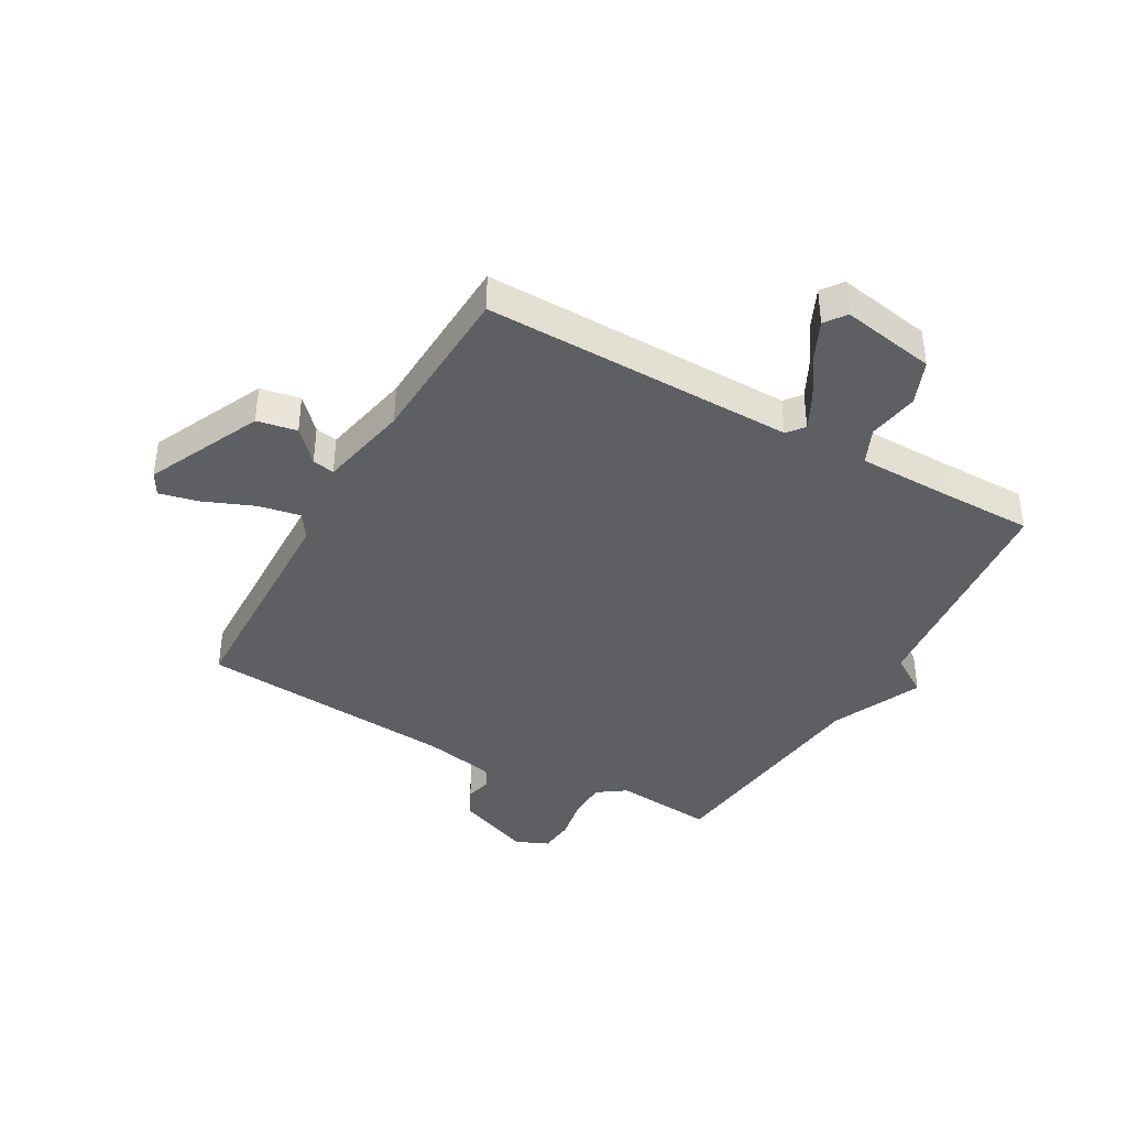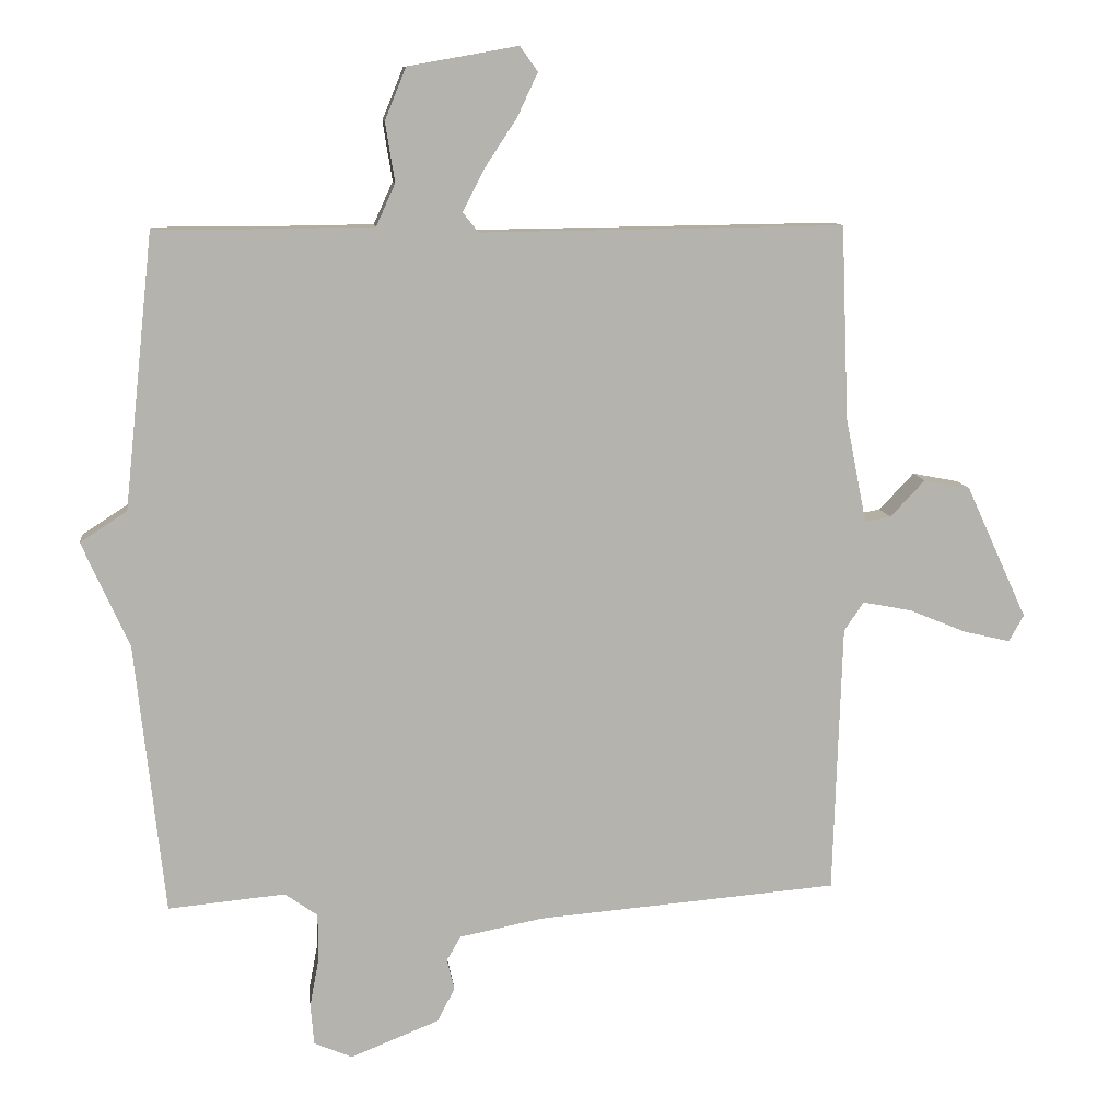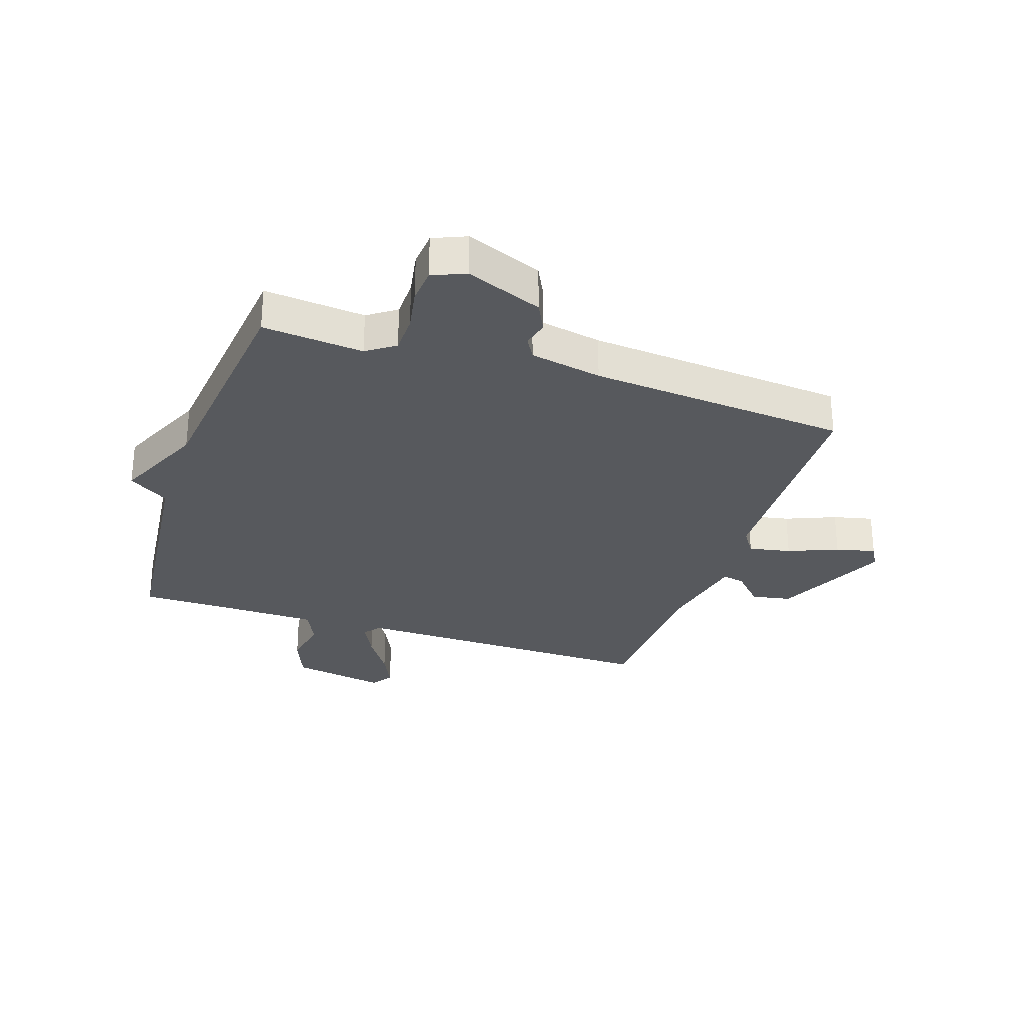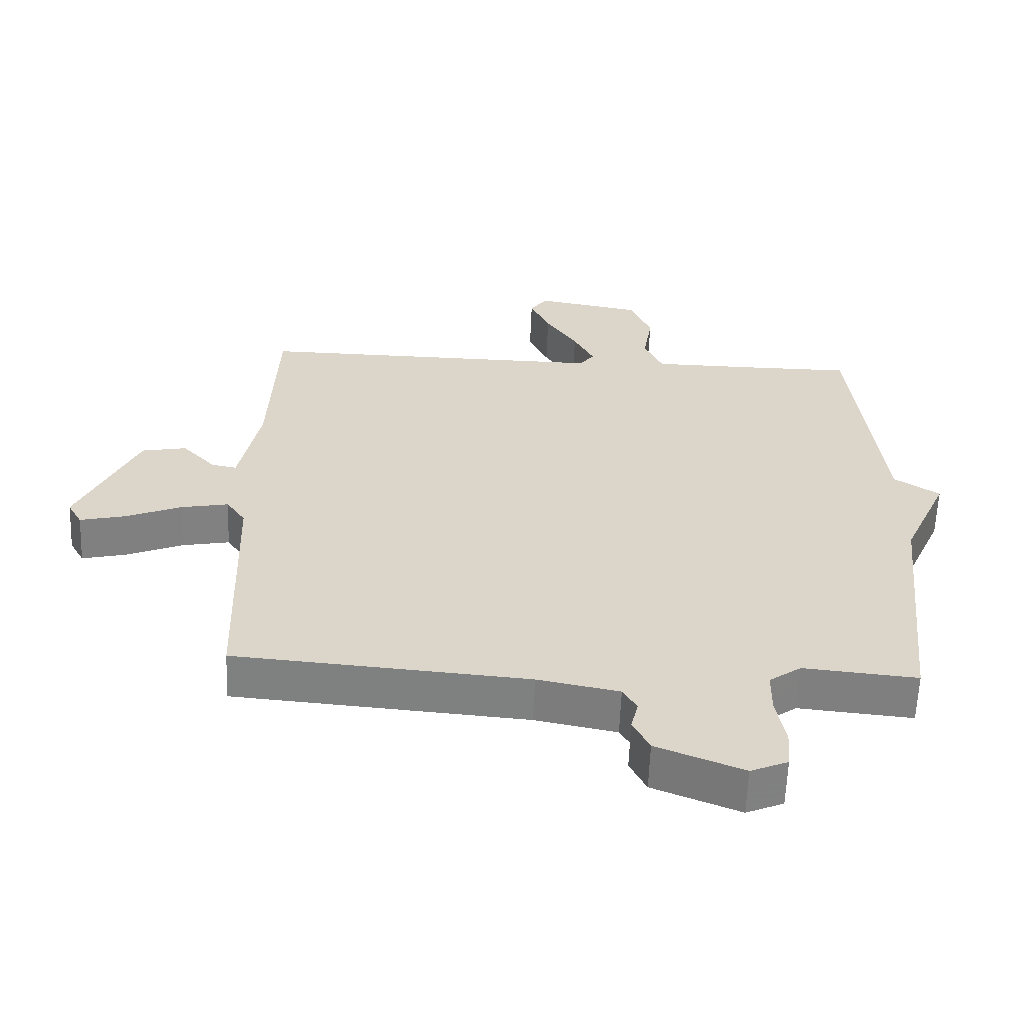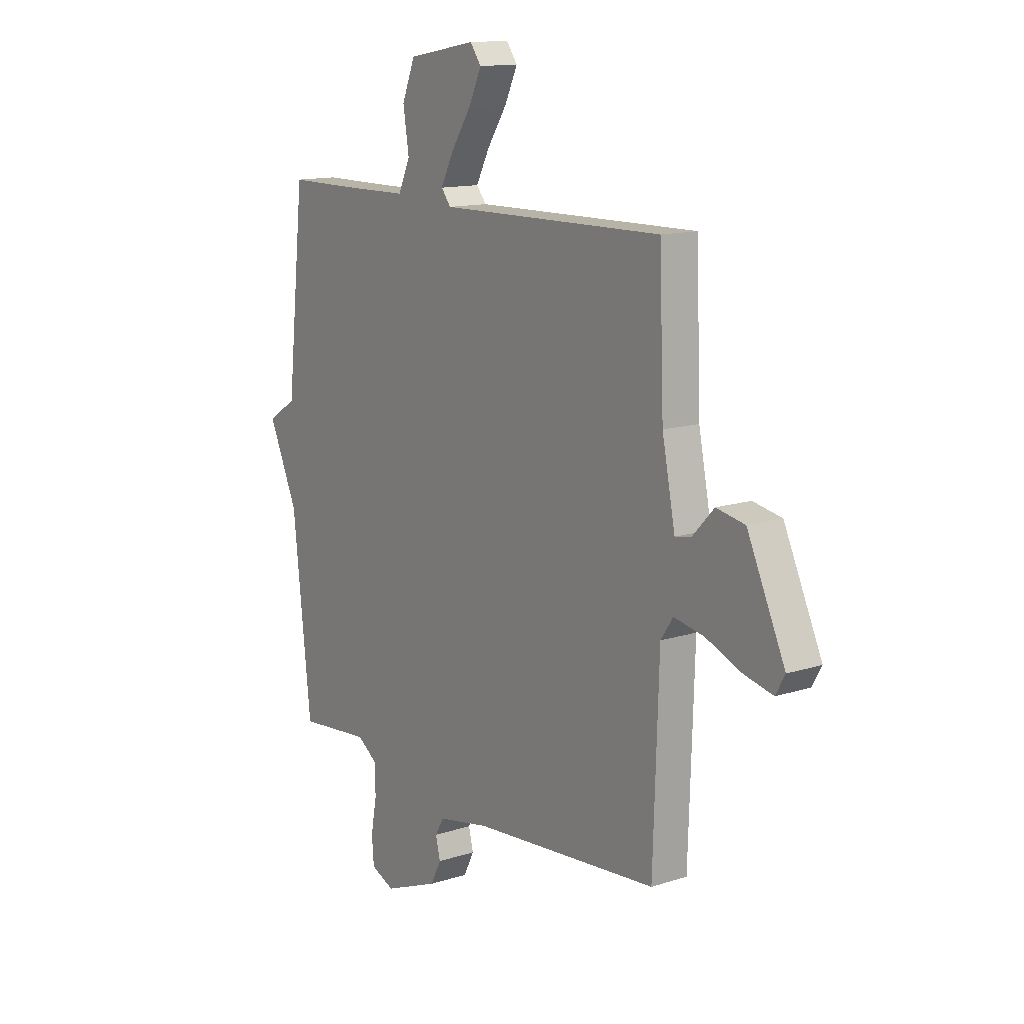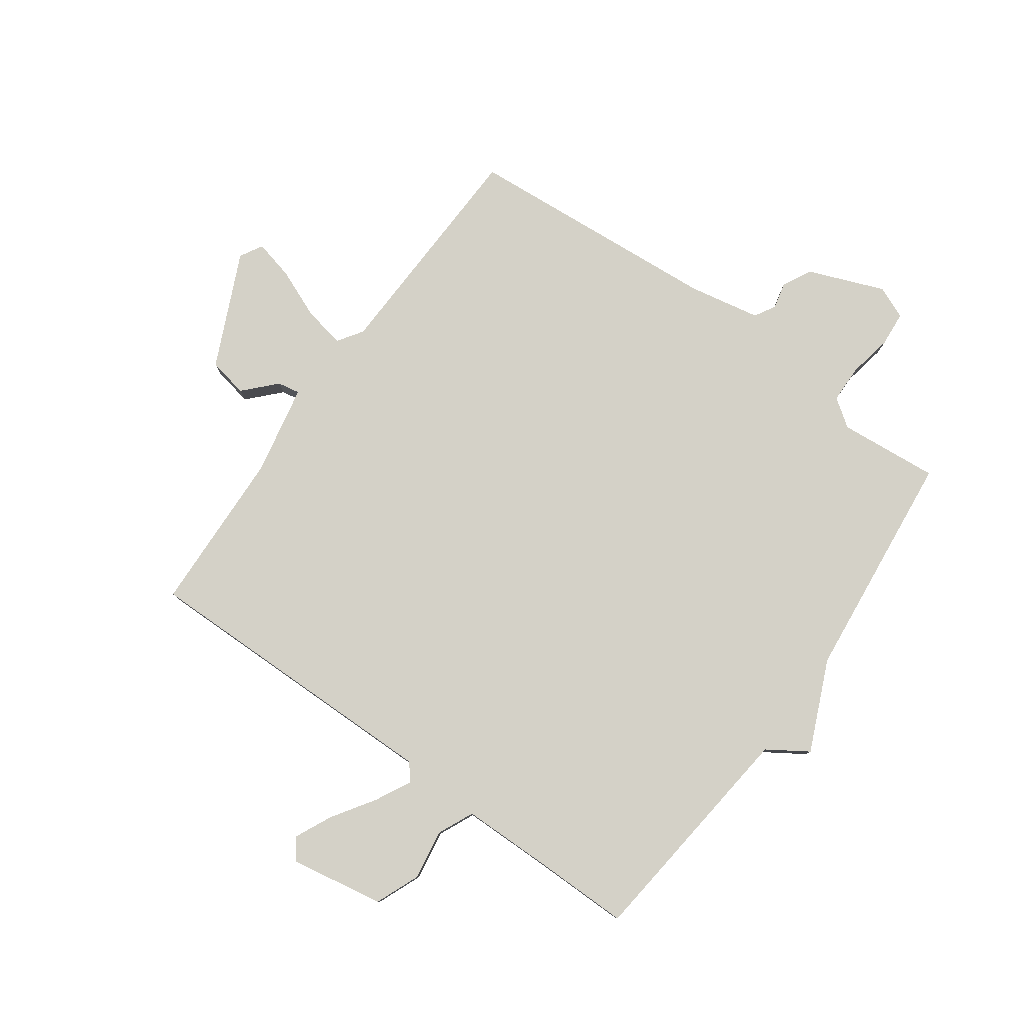
<metadata>
{"format":"obj","ext":"obj","renderer":"f3d","projection":"perspective","resolution":1024,"background":"white","views":[{"elev":-39.6,"azim":-29.6,"up":"+Y"},{"elev":10.3,"azim":173.4,"up":"+Z"},{"elev":-29.0,"azim":161.5,"up":"+Y"},{"elev":-60.4,"azim":-2.2,"up":"+Z"},{"elev":13.3,"azim":-126.0,"up":"+Z"},{"elev":79.8,"azim":35.8,"up":"+Y"}]}
</metadata>
<code>
v 0.5 0.07 0.5
v 0.543 0.07 0.098
v 0.612 0.07 0.053
v 0.543 0.07 -0.102
v 0.5 0.07 -0.5
v 0.328 0.07 -0.484
v 0.28 0.07 -0.518
v 0.279 0.07 -0.584
v 0.293 0.07 -0.659
v 0.288 0.07 -0.719
v 0.232 0.07 -0.743
v 0.101 0.07 -0.691
v 0.076 0.07 -0.641
v 0.087 0.07 -0.596
v 0.066 0.07 -0.56
v -0.057 0.07 -0.536
v -0.5 0.07 -0.5
v -0.513 0.07 -0.104
v -0.542 0.07 -0.061
v -0.614 0.07 -0.075
v -0.699 0.07 -0.11
v -0.767 0.07 -0.126
v -0.789 0.07 -0.087
v -0.699 0.07 0.109
v -0.631 0.07 0.122
v -0.58 0.07 0.068
v -0.542 0.07 0.061
v -0.511 0.07 0.216
v -0.5 0.07 0.5
v 0.033 0.07 0.493
v 0.056 0.07 0.522
v 0.025 0.07 0.583
v -0.023 0.07 0.656
v -0.053 0.07 0.72
v -0.027 0.07 0.756
v 0.135 0.07 0.727
v 0.166 0.07 0.651
v 0.152 0.07 0.564
v 0.18 0.07 0.502
v 0.336 0.07 0.5
v 0.5 0 0.5
v 0.543 0 0.098
v 0.612 0 0.053
v 0.543 0 -0.102
v 0.5 0 -0.5
v 0.328 0 -0.484
v 0.28 0 -0.518
v 0.279 0 -0.584
v 0.293 0 -0.659
v 0.288 0 -0.719
v 0.232 0 -0.743
v 0.101 0 -0.691
v 0.076 0 -0.641
v 0.087 0 -0.596
v 0.066 0 -0.56
v -0.057 0 -0.536
v -0.5 0 -0.5
v -0.513 0 -0.104
v -0.542 0 -0.061
v -0.614 0 -0.075
v -0.699 0 -0.11
v -0.767 0 -0.126
v -0.789 0 -0.087
v -0.699 0 0.109
v -0.631 0 0.122
v -0.58 0 0.068
v -0.542 0 0.061
v -0.511 0 0.216
v -0.5 0 0.5
v 0.033 0 0.493
v 0.056 0 0.522
v 0.025 0 0.583
v -0.023 0 0.656
v -0.053 0 0.72
v -0.027 0 0.756
v 0.135 0 0.727
v 0.166 0 0.651
v 0.152 0 0.564
v 0.18 0 0.502
v 0.336 0 0.5
f 36 37 38
f 35 36 38
f 34 35 38
f 33 34 38
f 32 33 38
f 31 32 38 39
f 30 31 39
f 28 29 30
f 30 39 40
f 28 30 40
f 27 28 40
f 24 25 26
f 23 24 26
f 22 23 26
f 21 22 26
f 20 21 26
f 19 20 26 27
f 40 1 2
f 27 40 2
f 19 27 2
f 18 19 2
f 12 13 14
f 11 12 14
f 10 11 14
f 9 10 14
f 8 9 14
f 7 8 14 15
f 6 7 15 16
f 4 5 6
f 16 17 18
f 6 16 18
f 4 6 18
f 3 4 18
f 2 3 18
f 78 77 76
f 78 76 75
f 78 75 74
f 78 74 73
f 78 73 72
f 79 78 72 71
f 79 71 70
f 70 69 68
f 80 79 70
f 80 70 68
f 80 68 67
f 66 65 64
f 66 64 63
f 66 63 62
f 66 62 61
f 66 61 60
f 67 66 60 59
f 42 41 80
f 42 80 67
f 42 67 59
f 42 59 58
f 54 53 52
f 54 52 51
f 54 51 50
f 54 50 49
f 54 49 48
f 55 54 48 47
f 56 55 47 46
f 46 45 44
f 58 57 56
f 58 56 46
f 58 46 44
f 58 44 43
f 58 43 42
f 1 41 42 2
f 2 42 43 3
f 3 43 44 4
f 4 44 45 5
f 5 45 46 6
f 6 46 47 7
f 7 47 48 8
f 8 48 49 9
f 9 49 50 10
f 10 50 51 11
f 11 51 52 12
f 12 52 53 13
f 13 53 54 14
f 14 54 55 15
f 15 55 56 16
f 16 56 57 17
f 17 57 58 18
f 18 58 59 19
f 19 59 60 20
f 20 60 61 21
f 21 61 62 22
f 22 62 63 23
f 23 63 64 24
f 24 64 65 25
f 25 65 66 26
f 26 66 67 27
f 27 67 68 28
f 28 68 69 29
f 29 69 70 30
f 30 70 71 31
f 31 71 72 32
f 32 72 73 33
f 33 73 74 34
f 34 74 75 35
f 35 75 76 36
f 36 76 77 37
f 37 77 78 38
f 38 78 79 39
f 39 79 80 40
f 40 80 41 1

</code>
